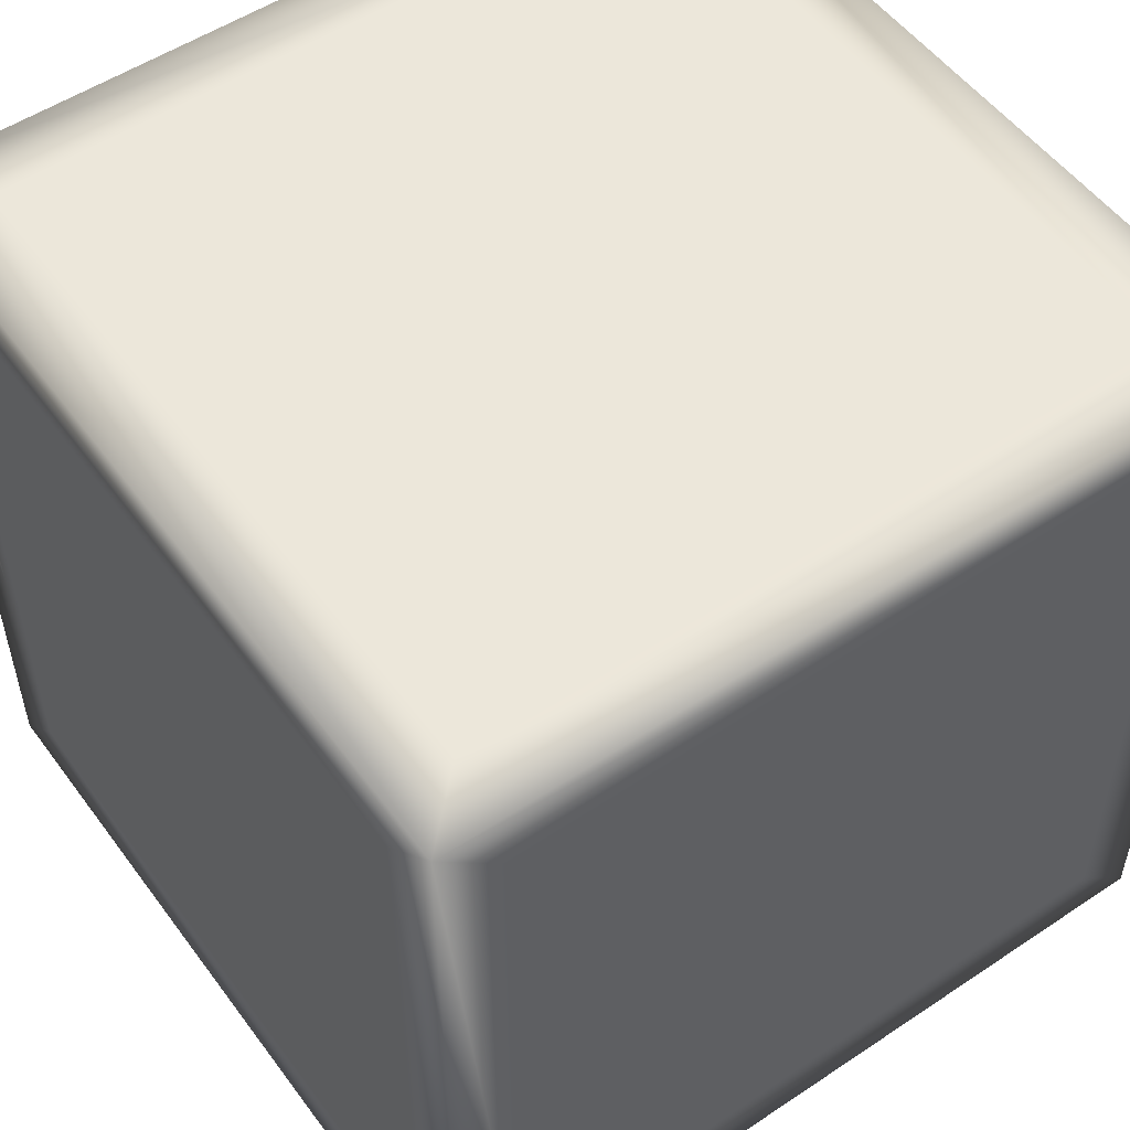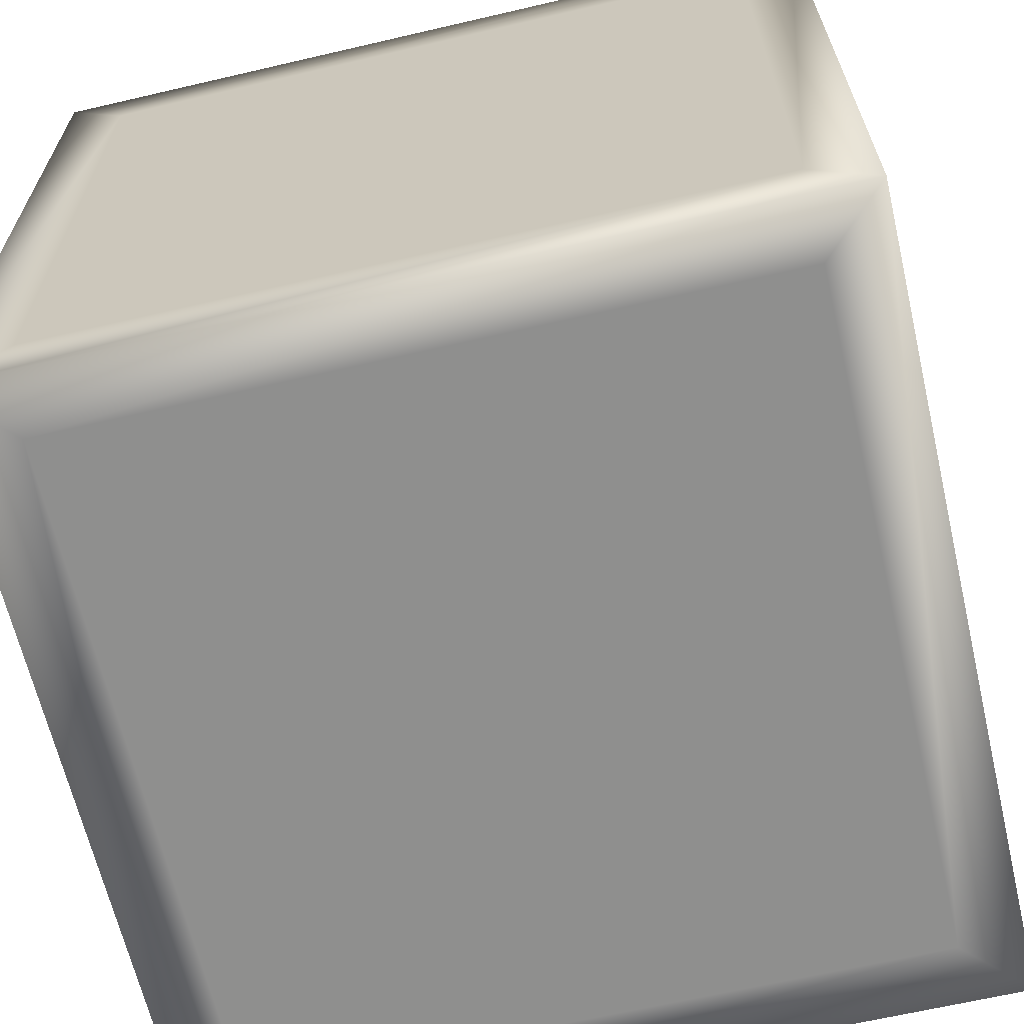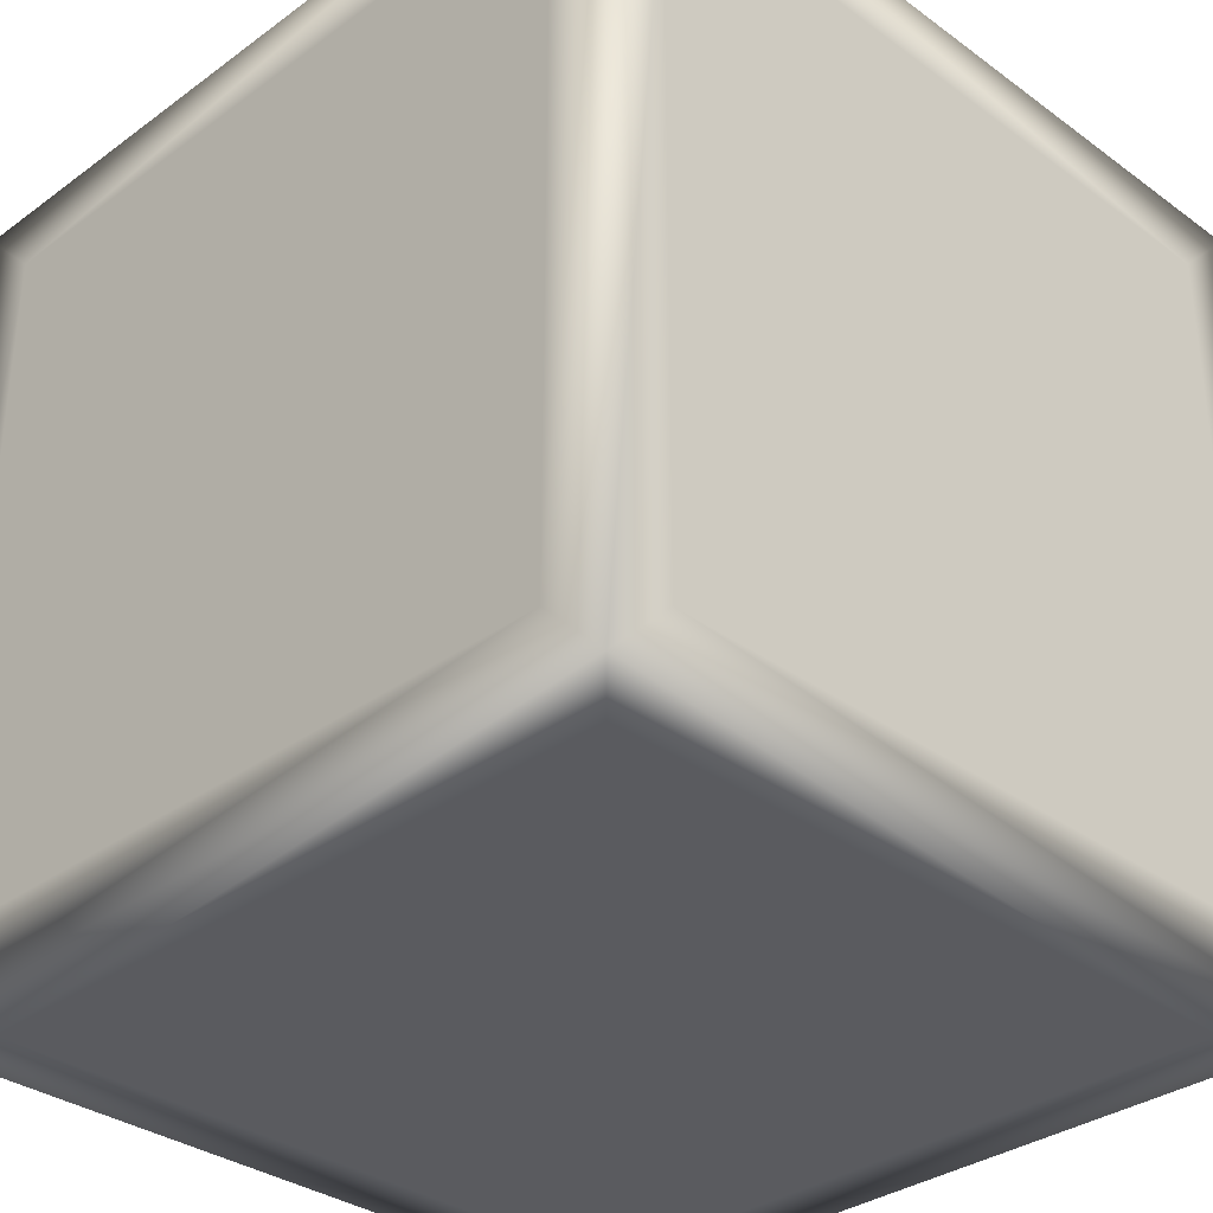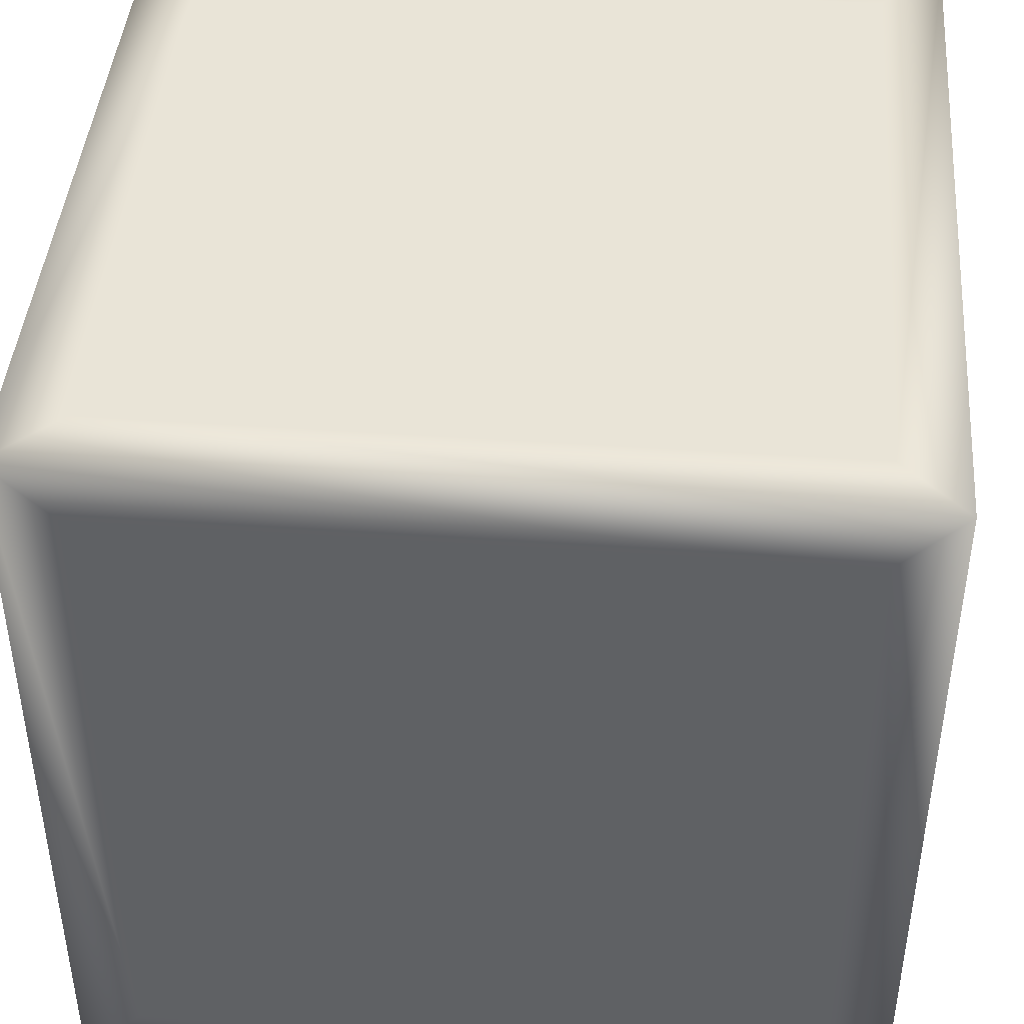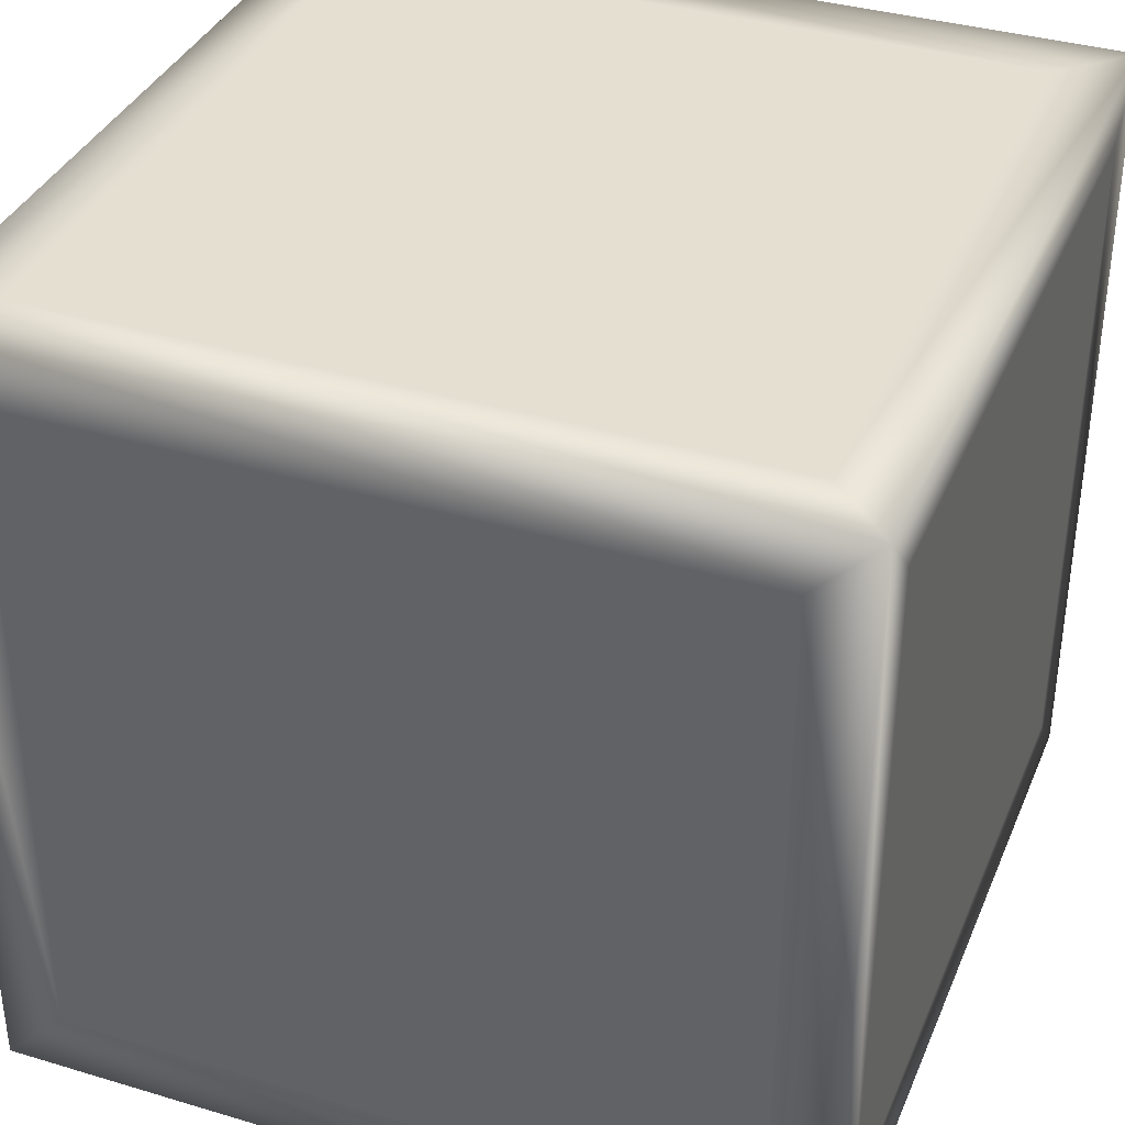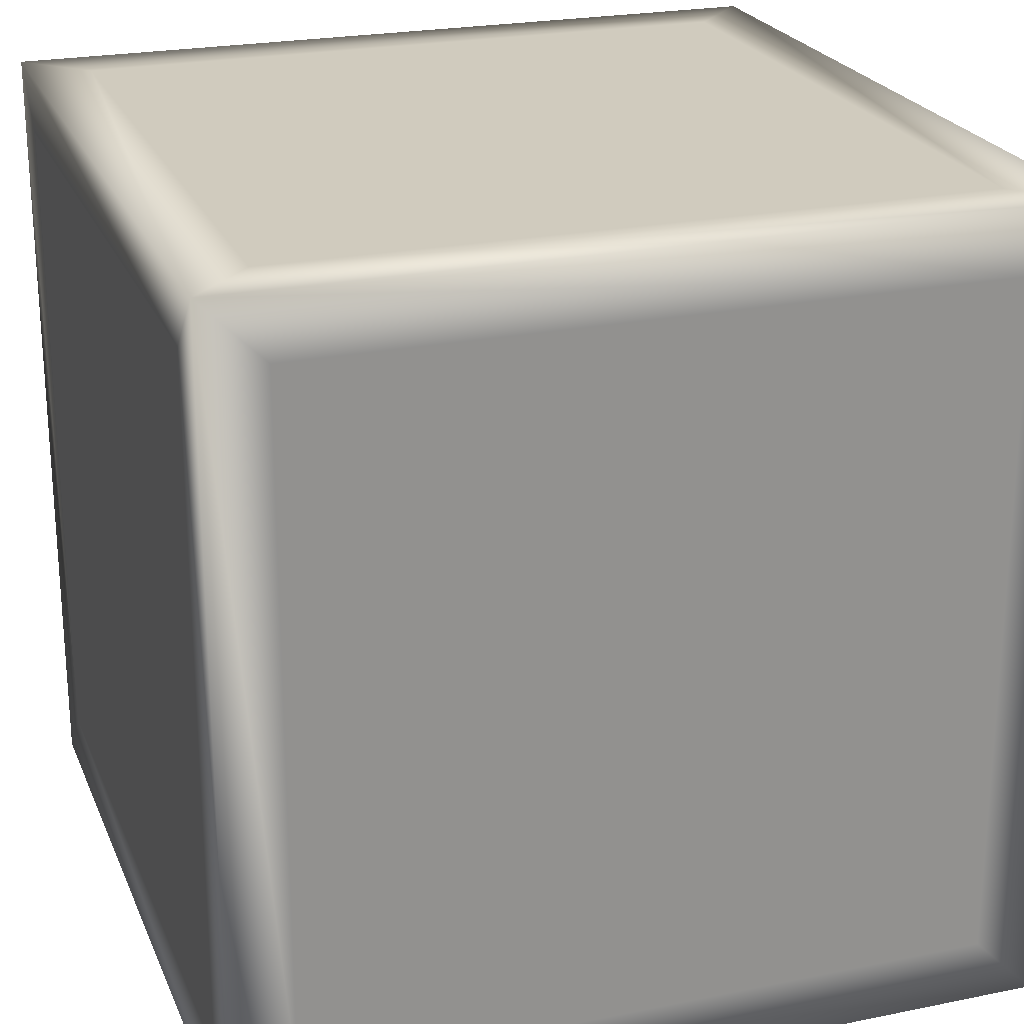
<metadata>
{"format":"obj","ext":"obj","renderer":"f3d","projection":"perspective","resolution":1024,"background":"white","views":[{"elev":53.0,"azim":54.4,"up":"+Y"},{"elev":-65.1,"azim":103.2,"up":"+Z"},{"elev":-33.0,"azim":-45.0,"up":"+Z"},{"elev":43.3,"azim":94.7,"up":"+Y"},{"elev":36.6,"azim":-158.8,"up":"+Y"},{"elev":23.4,"azim":-108.9,"up":"+Y"}]}
</metadata>
<code>
v  21.15 0 21.15
v  -21.15 0 21.15
v  -21.15 0 -21.15
v  21.15 0 -21.15
v  21.15 50 -21.15
v  -21.15 50 -21.15
v  -21.15 50 21.15
v  21.15 50 21.15
v  21.15 3.85 25
v  21.15 46.15 25
v  -21.15 46.15 25
v  -21.15 3.85 25
v  25 3.85 -21.15
v  25 46.15 -21.15
v  25 46.15 21.15
v  25 3.85 21.15
v  -21.15 3.85 -25
v  -21.15 46.15 -25
v  21.15 46.15 -25
v  21.15 3.85 -25
v  -25 3.85 21.15
v  -25 46.15 21.15
v  -25 46.15 -21.15
v  -25 3.85 -21.15
v  -25 0 -25
v  -25 0 25
v  25 0 -25
v  25 0 25
v  25 50 25
v  -25 50 25
v  25 50 -25
v  -25 50 -25
o Wood_Crate
g Wood_Crate
f 1 2 3 4
f 5 6 7 8
f 9 10 11 12
f 13 14 15 16
f 17 18 19 20
f 21 22 23 24
f 25 3 2 26
f 27 4 3 25
f 28 1 4 27
f 26 2 1 28
f 29 8 7 30
f 31 5 8 29
f 32 6 5 31
f 30 7 6 32
f 28 9 12 26
f 28 29 10 9
f 30 11 10 29
f 30 26 12 11
f 27 13 16 28
f 27 31 14 13
f 29 15 14 31
f 29 28 16 15
f 25 17 20 27
f 25 32 18 17
f 31 19 18 32
f 31 27 20 19
f 26 21 24 25
f 26 30 22 21
f 32 23 22 30
f 32 25 24 23

</code>
